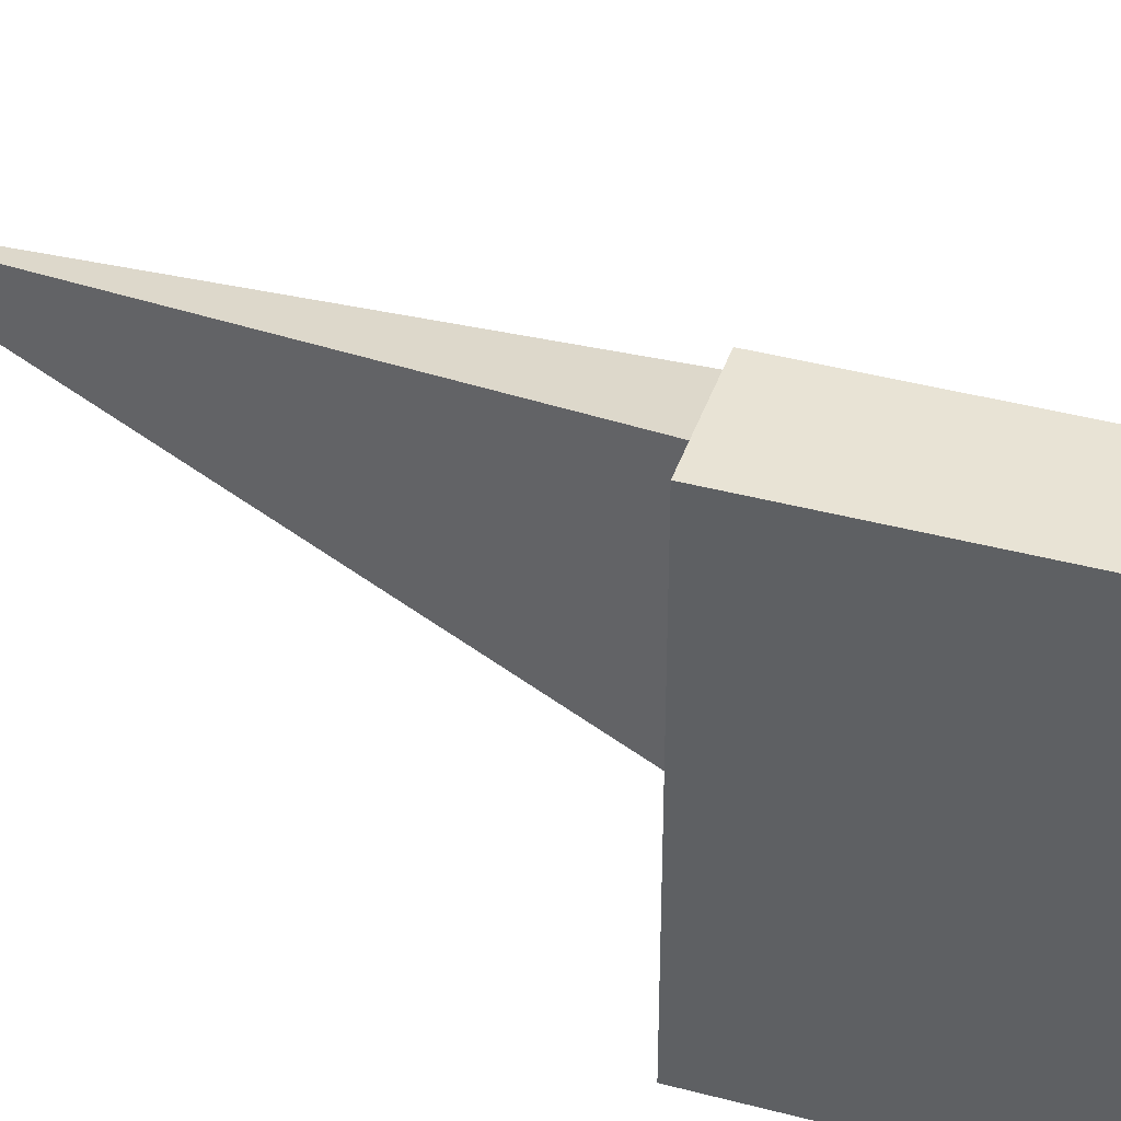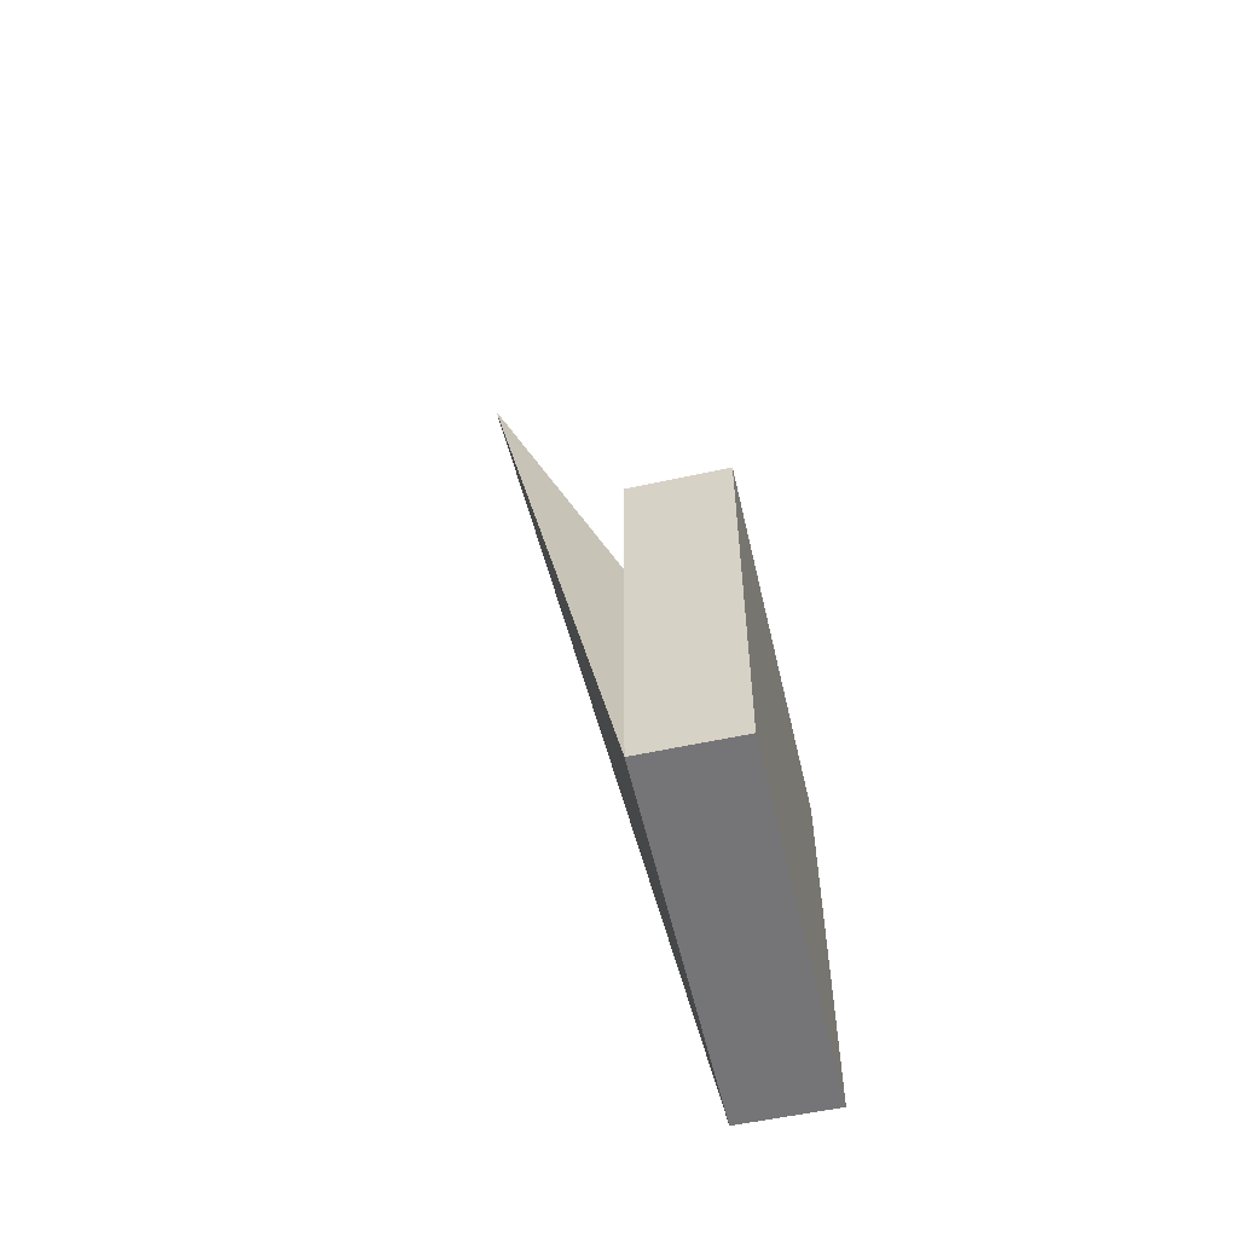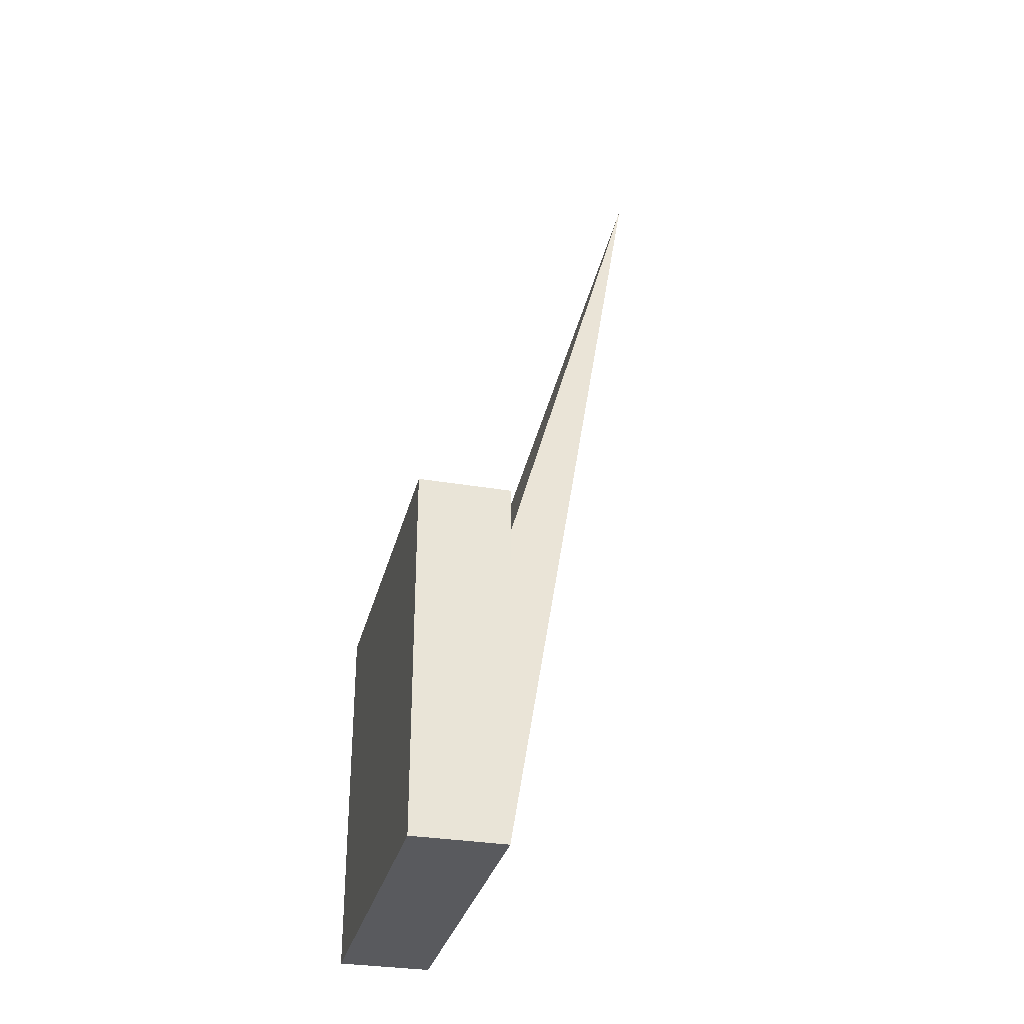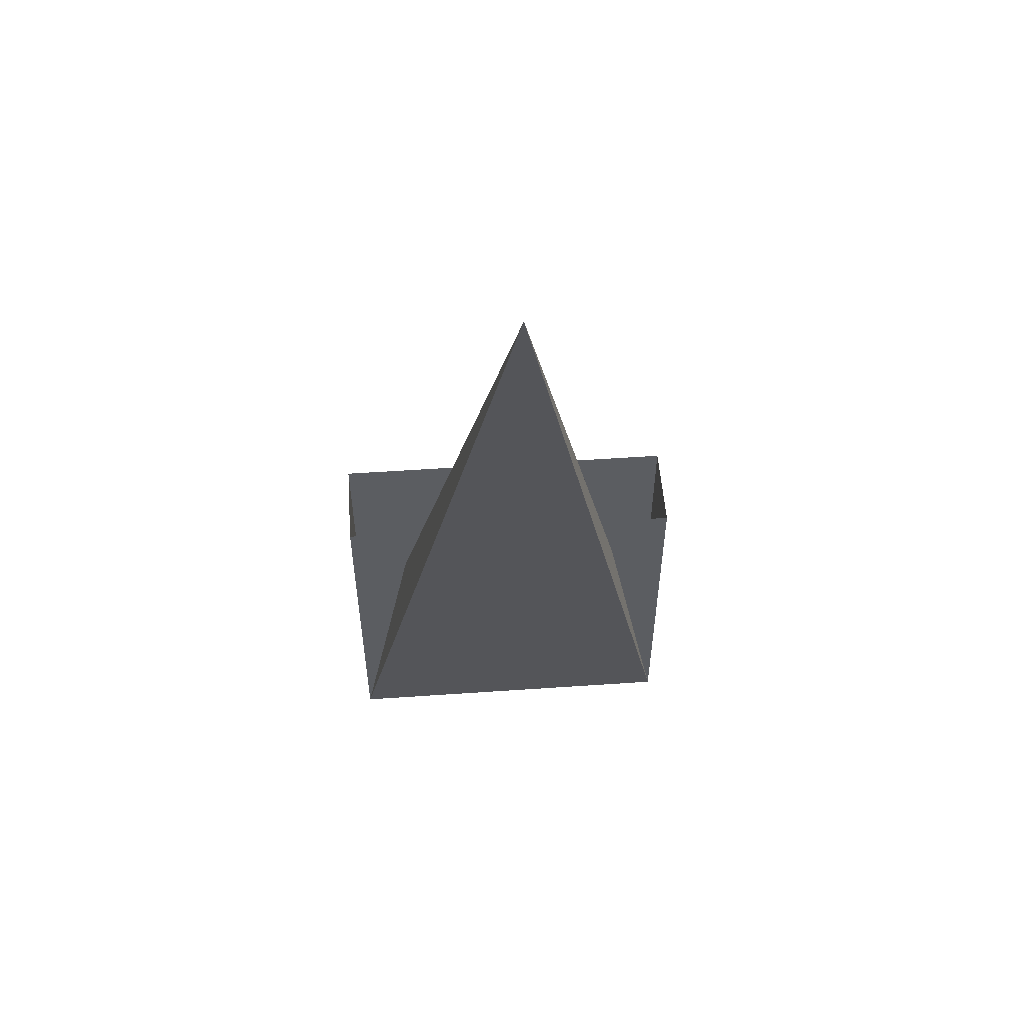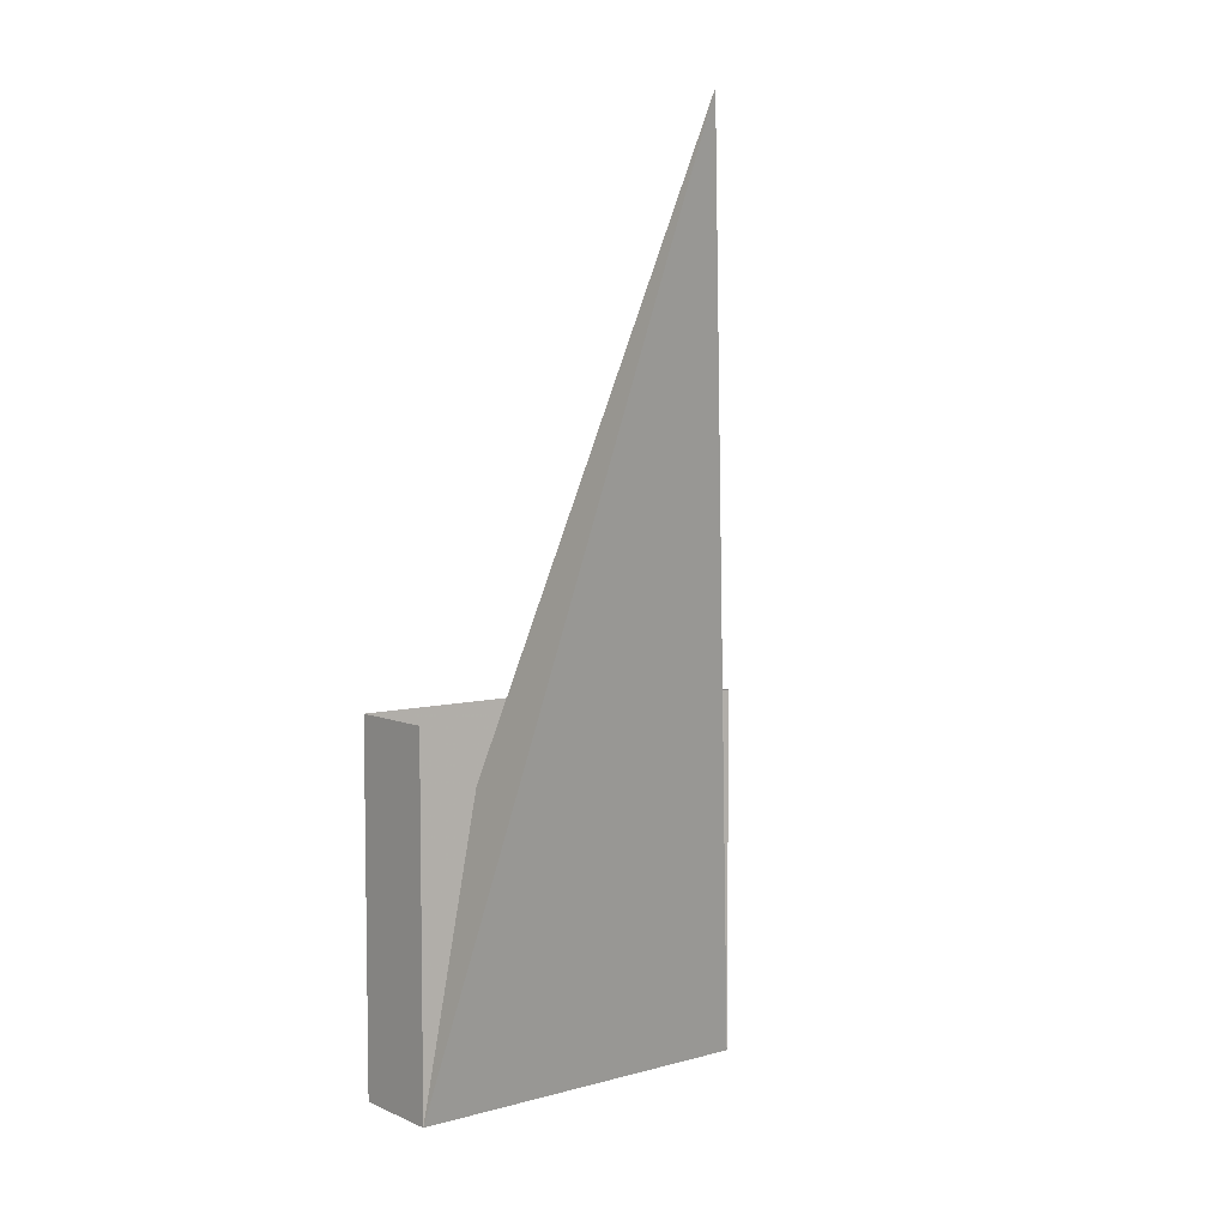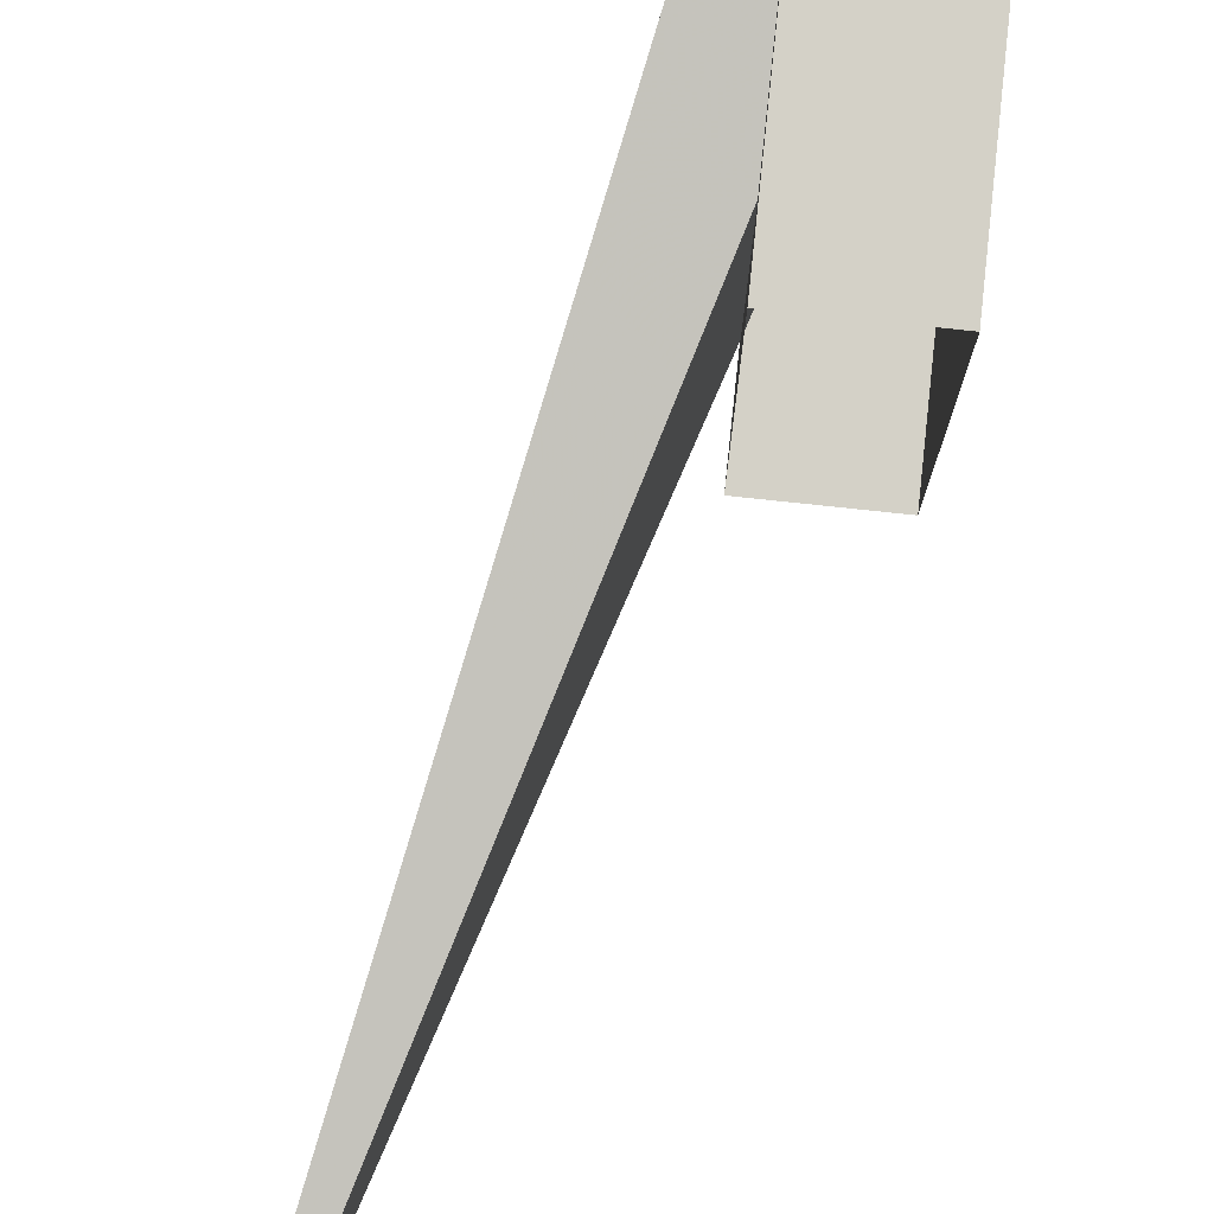
<metadata>
{"format":"obj","ext":"obj","renderer":"f3d","projection":"perspective","resolution":1024,"background":"white","views":[{"elev":41.3,"azim":107.9,"up":"+Y"},{"elev":-56.6,"azim":12.9,"up":"+Z"},{"elev":-31.6,"azim":166.4,"up":"+Z"},{"elev":53.6,"azim":-94.2,"up":"+Z"},{"elev":6.0,"azim":-128.8,"up":"+Z"},{"elev":79.8,"azim":6.0,"up":"+Y"}]}
</metadata>
<code>
v 10 -10 -30
v 15 -10 -30
v 15 10 -30
v 10 10 -30
v 0 0 20
v 10 -10 -30
v 15 -10 -30
v 15 10 -30
v 10 10 -30
v 10 -10 -10
v 15 -10 -10
v 15 10 -10
v 10 10 -10
f 1 2 3 4
f 1 2 5
f 2 3 5
f 3 4 5
f 4 1 5
f 6 7 11 10
f 7 8 12 11
f 8 9 13 12
f 9 6 10 13

</code>
